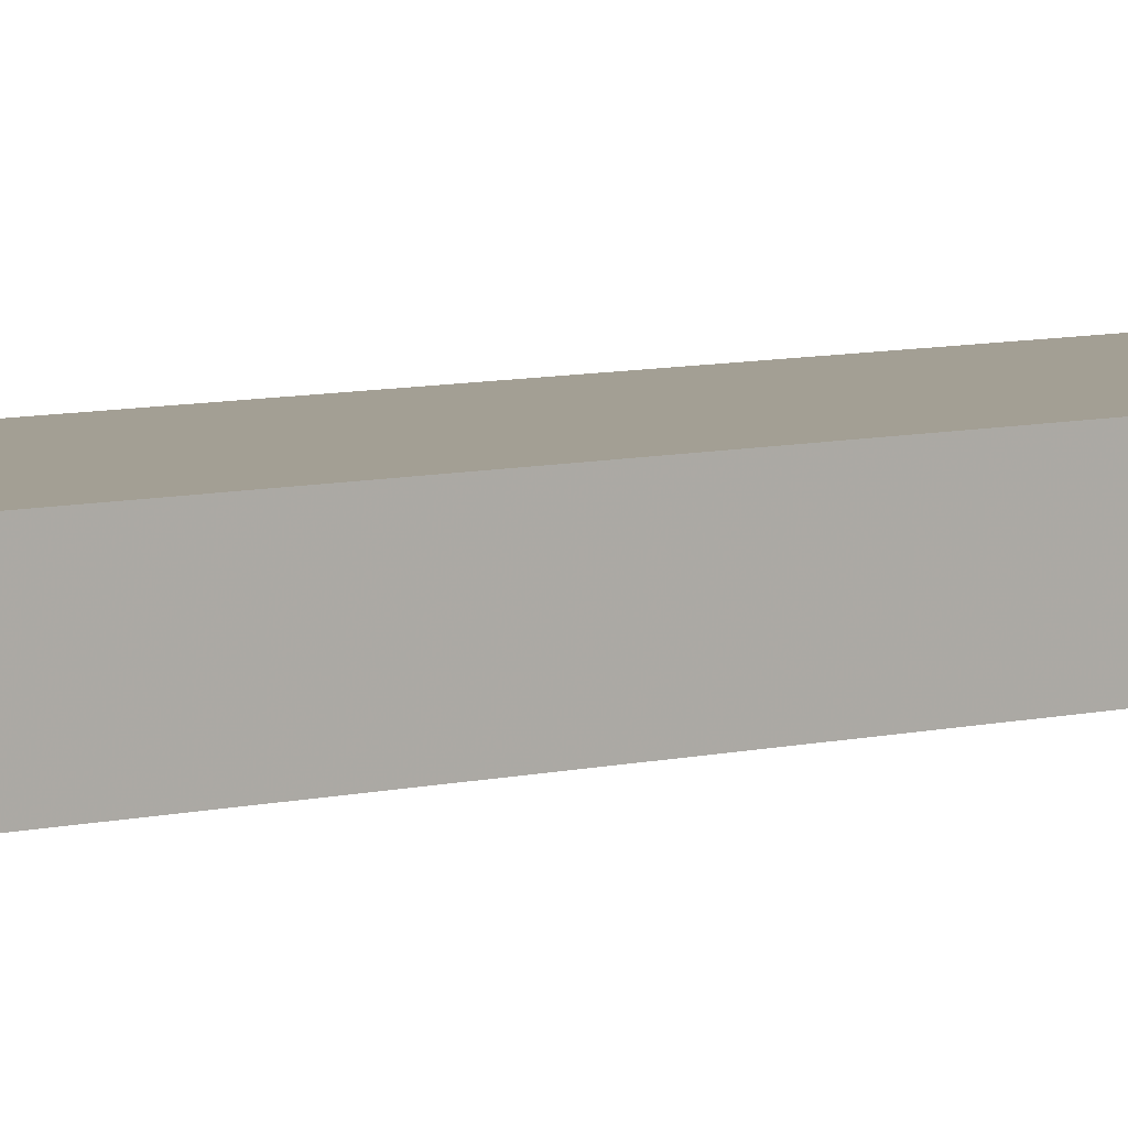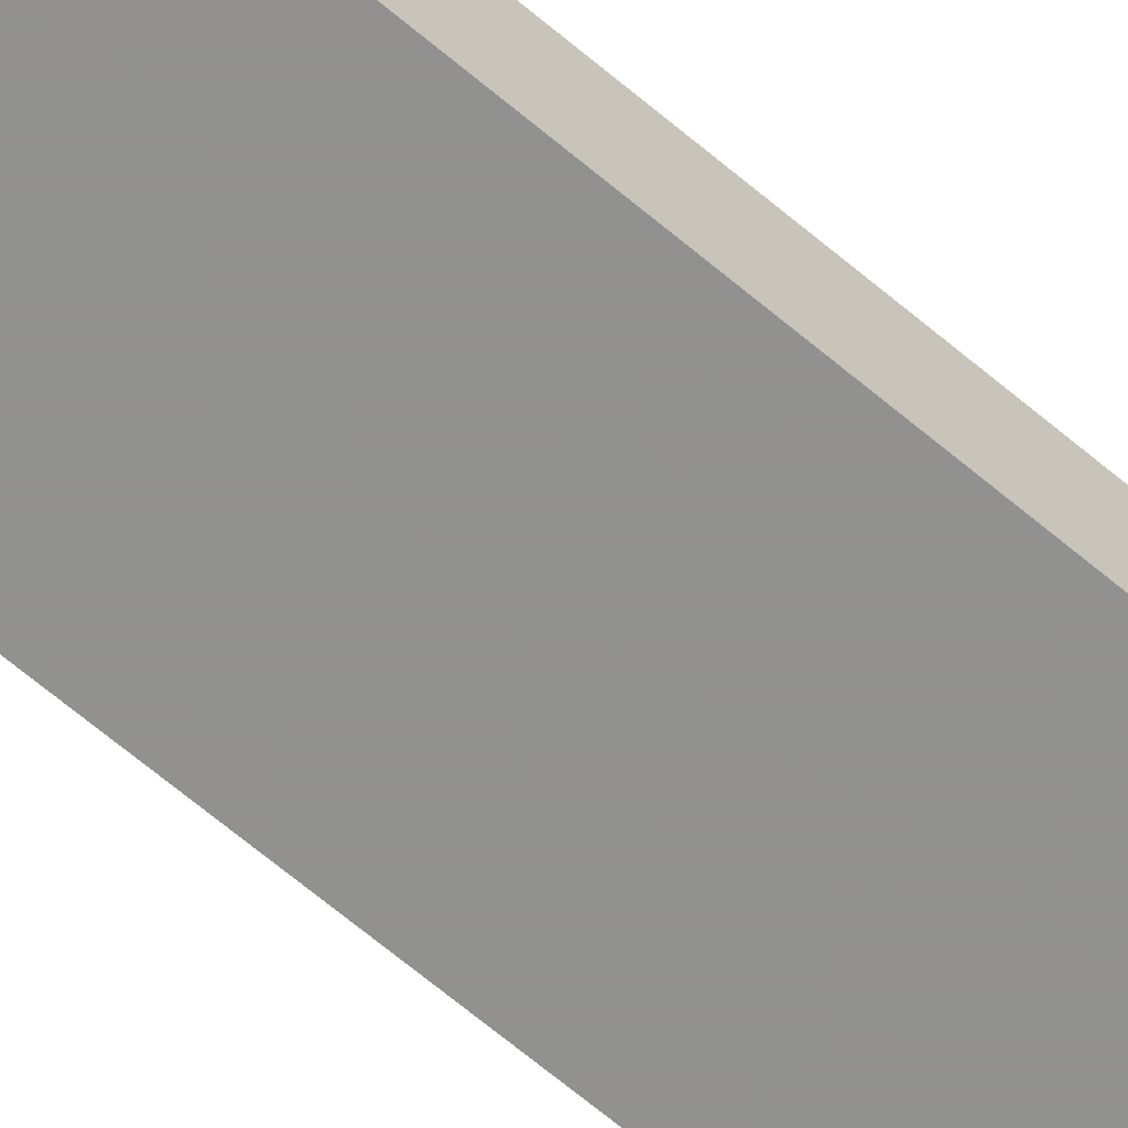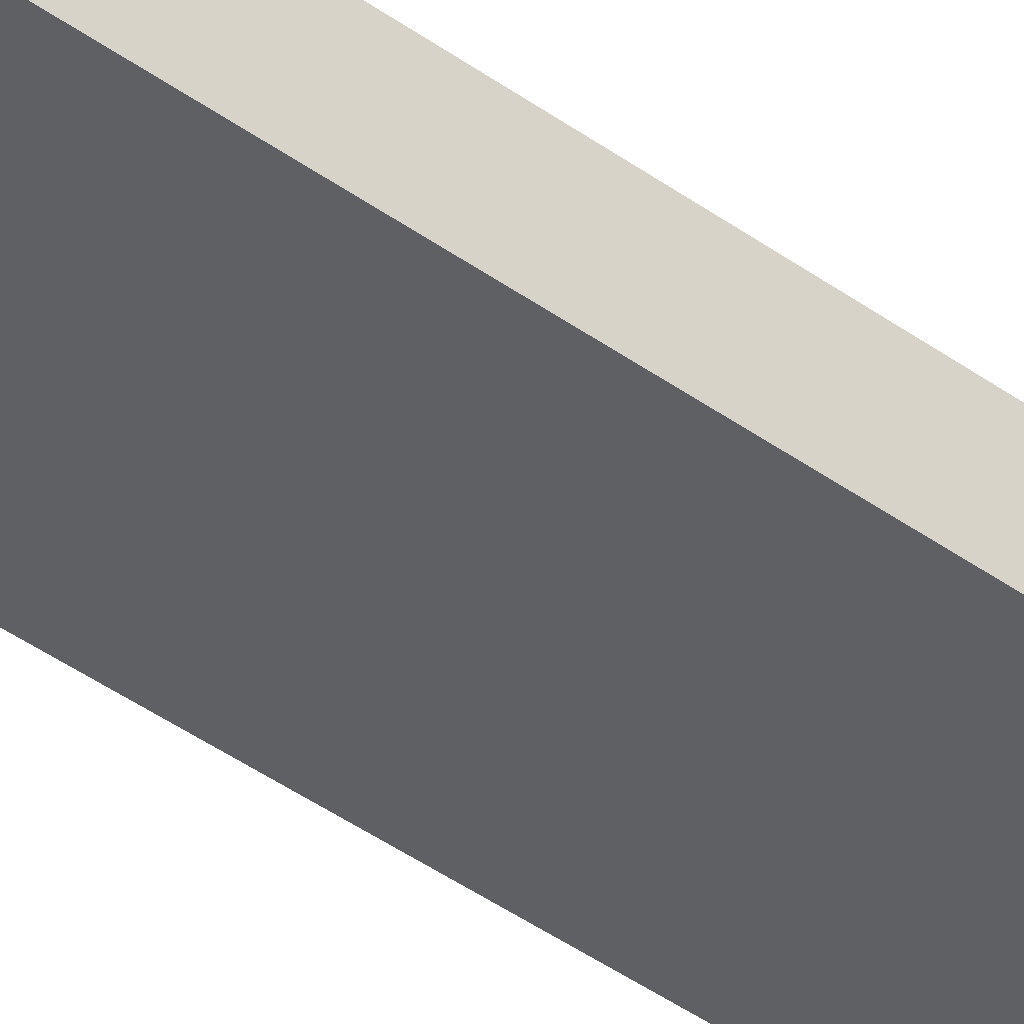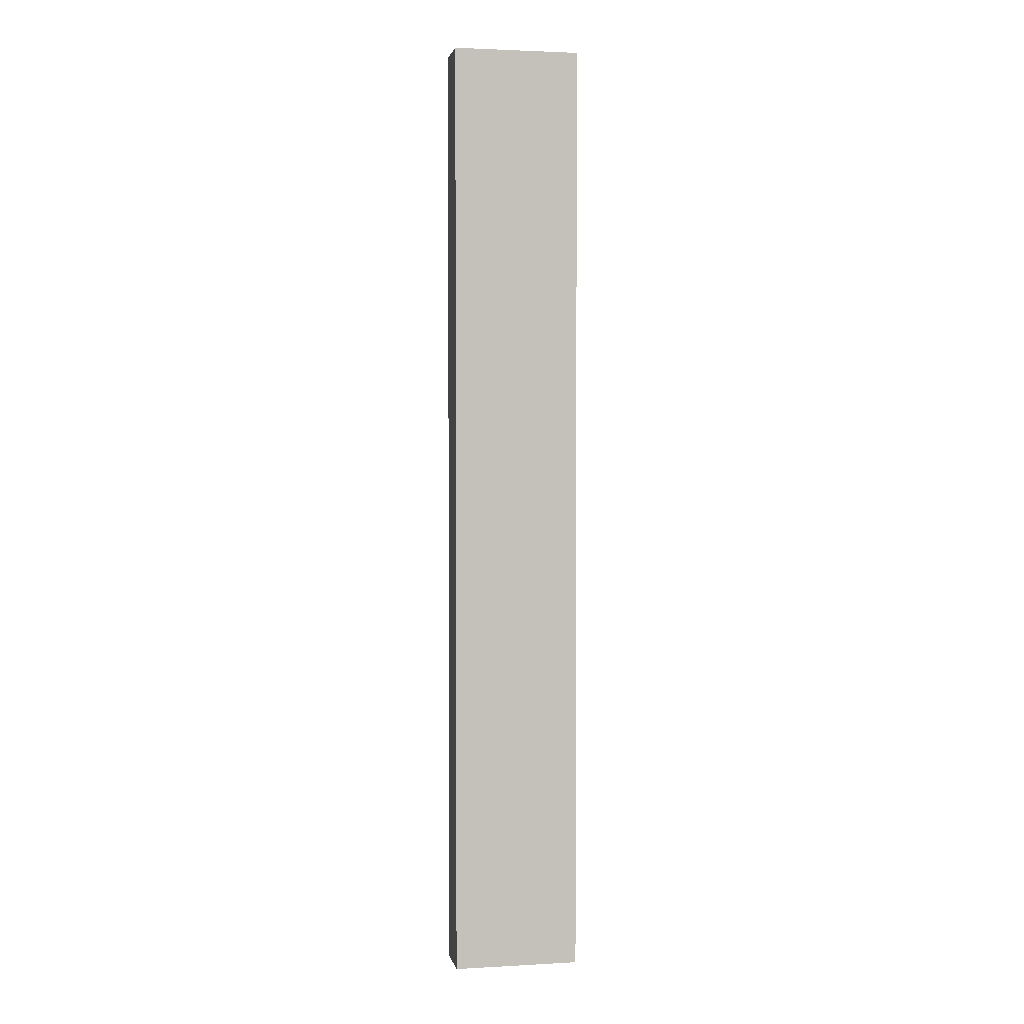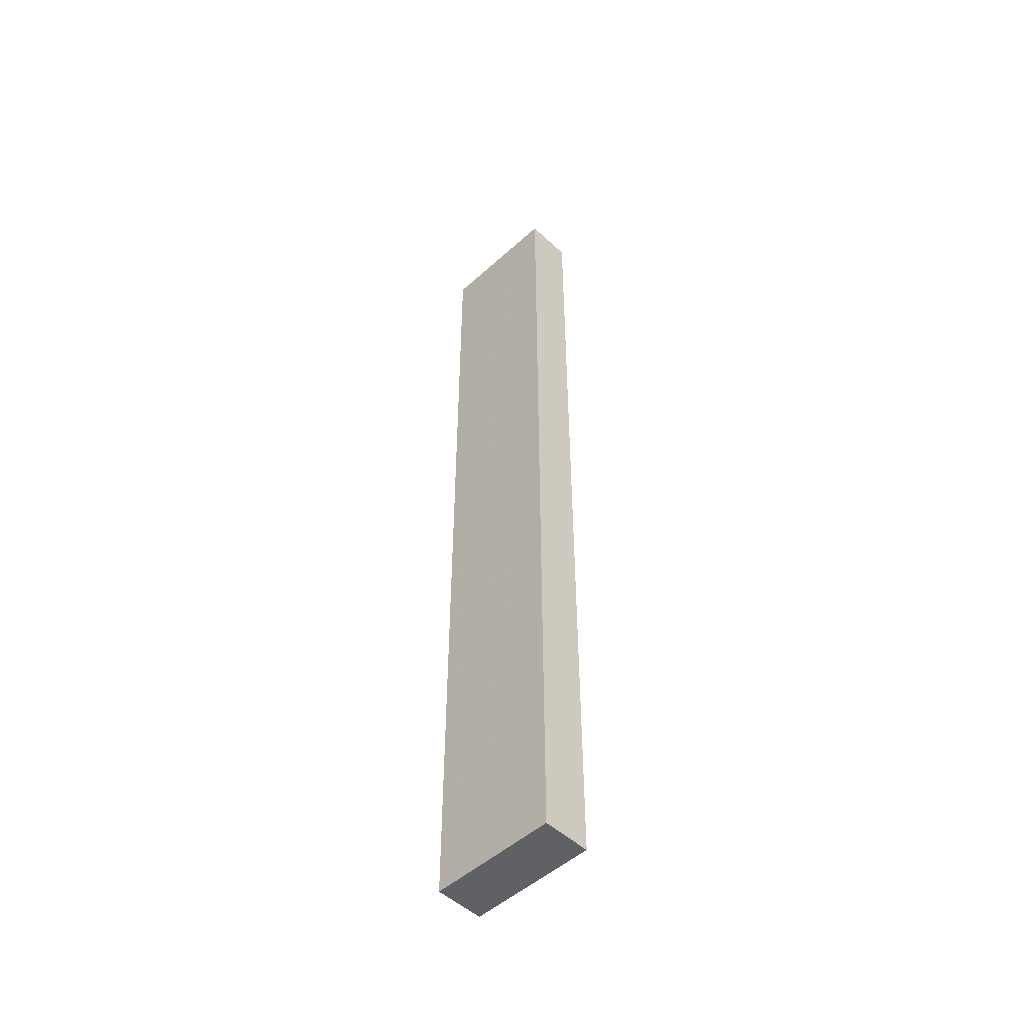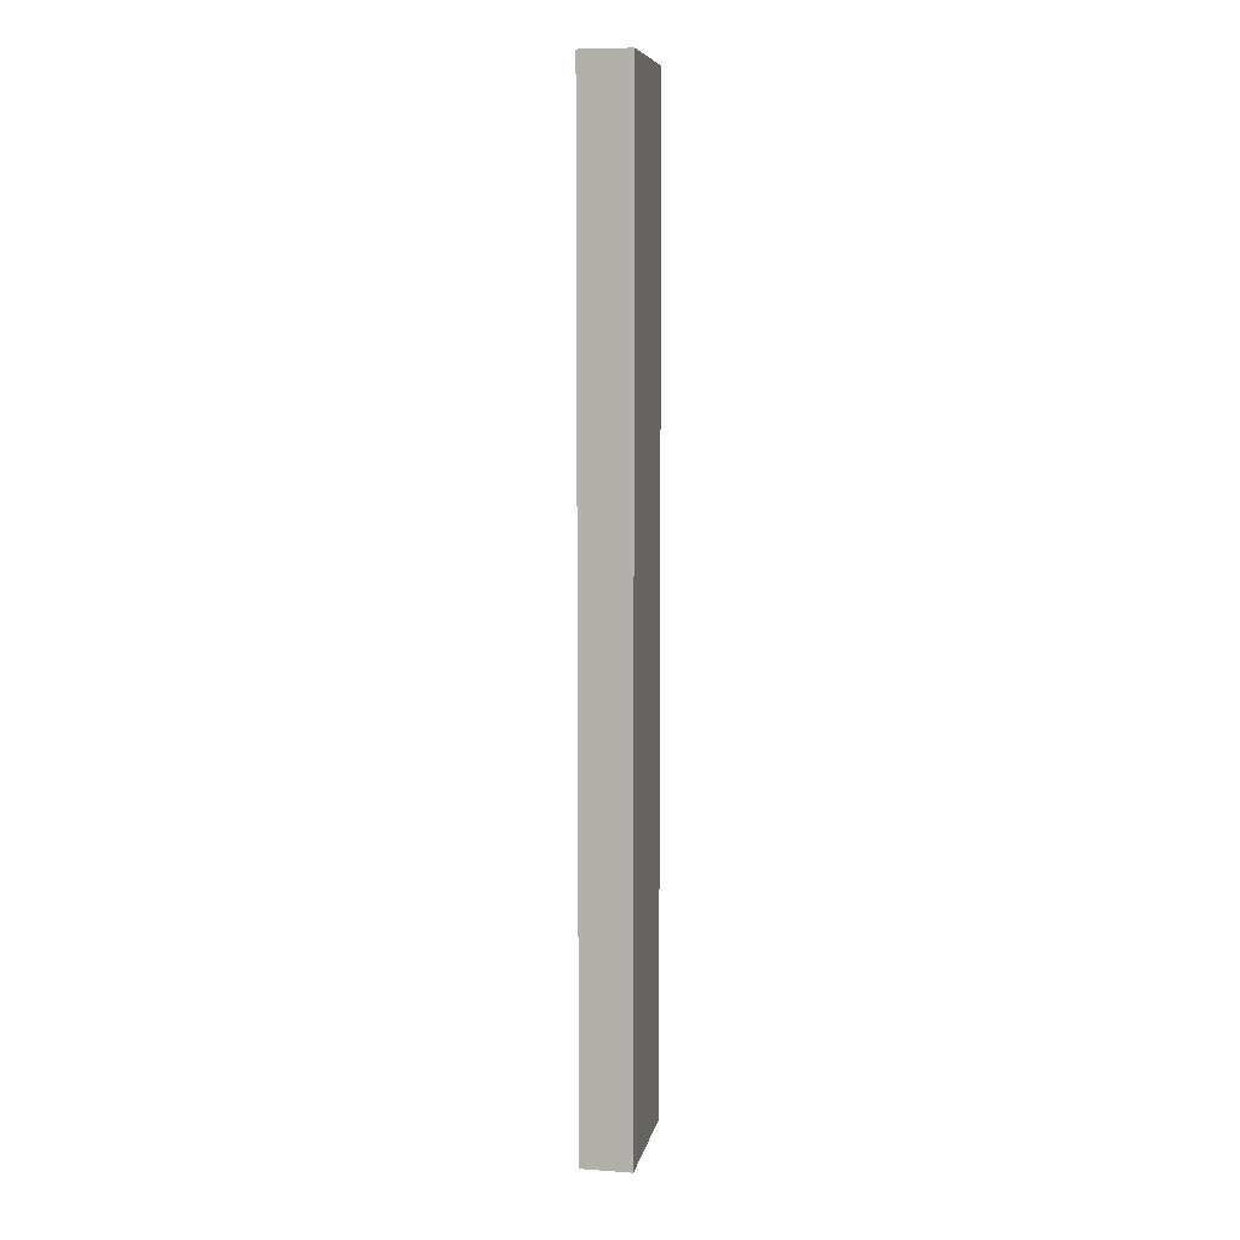
<metadata>
{"format":"obj","ext":"obj","renderer":"f3d","projection":"perspective","resolution":1024,"background":"white","views":[{"elev":5.4,"azim":-134.5,"up":"+Z"},{"elev":-66.0,"azim":-130.4,"up":"+Z"},{"elev":-42.3,"azim":-130.9,"up":"+Z"},{"elev":2.4,"azim":-11.0,"up":"+Y"},{"elev":-50.4,"azim":44.6,"up":"+Y"},{"elev":8.0,"azim":-79.0,"up":"+Y"}]}
</metadata>
<code>
v 2.75 2.065 -0.01455
v 3.352 2.065 -0.01455
v 2.75 2.065 0.2146
v 2.75 6.568 -0.01455
v 3.352 2.065 0.2146
v 3.352 6.568 -0.01455
v 2.75 6.568 0.2146
v 3.352 6.568 0.2146
f 1 2 5
f 1 5 3
f 1 3 7
f 1 7 4
f 1 4 6
f 1 6 2
f 2 6 8
f 2 8 5
f 3 5 8
f 3 8 7
f 4 7 8
f 4 8 6

</code>
